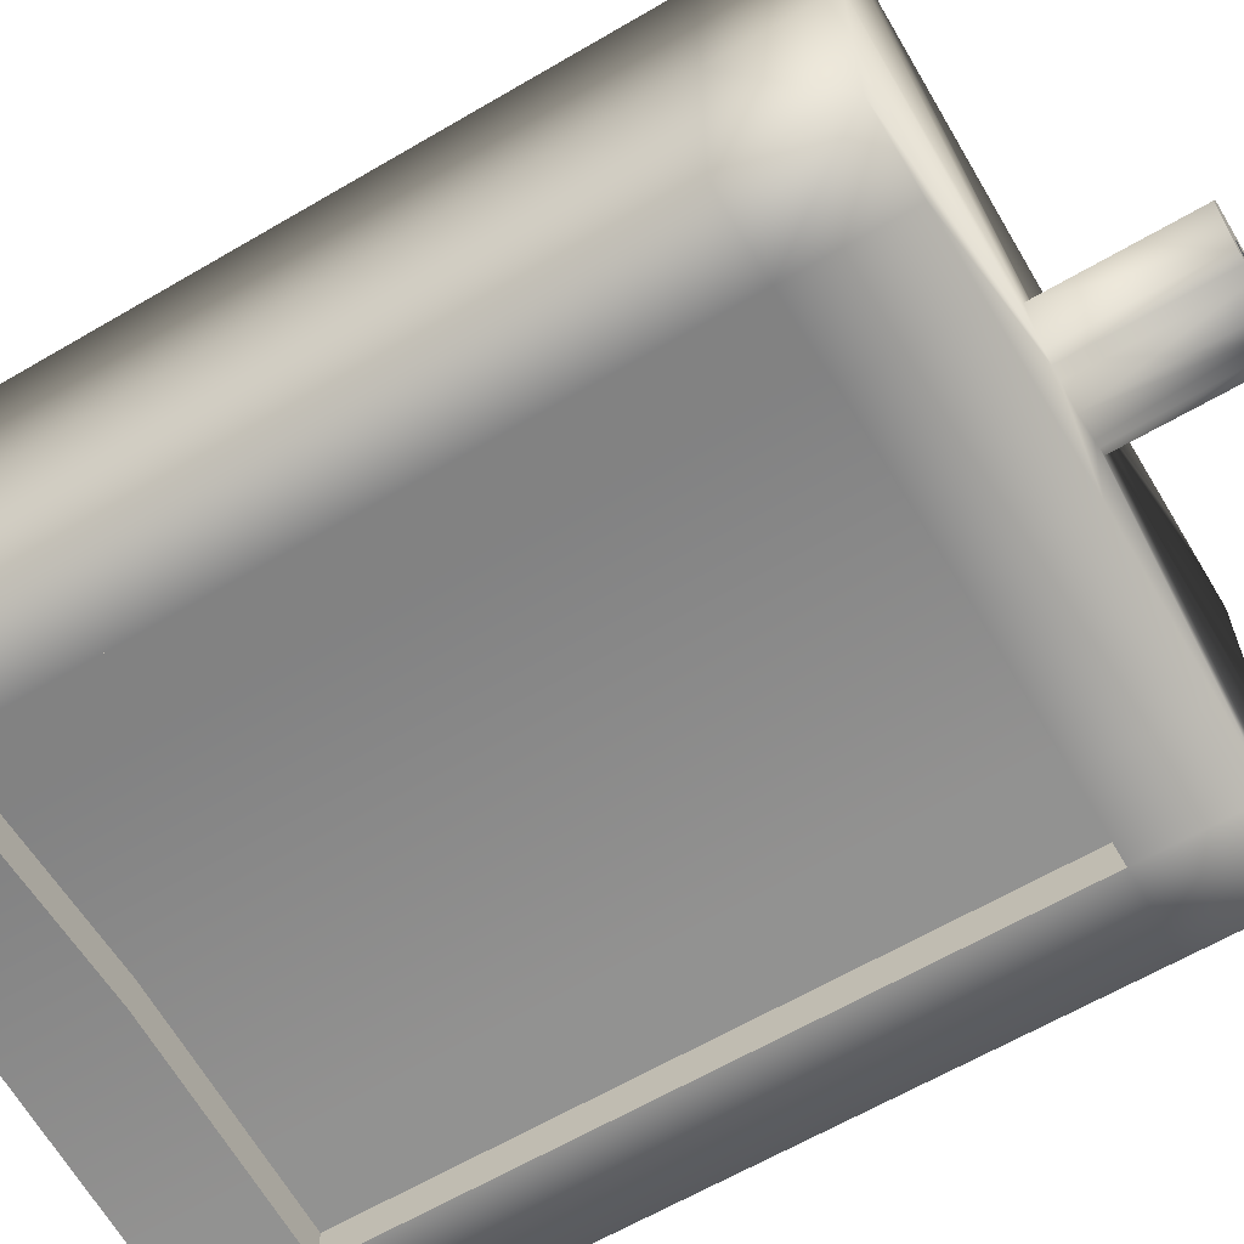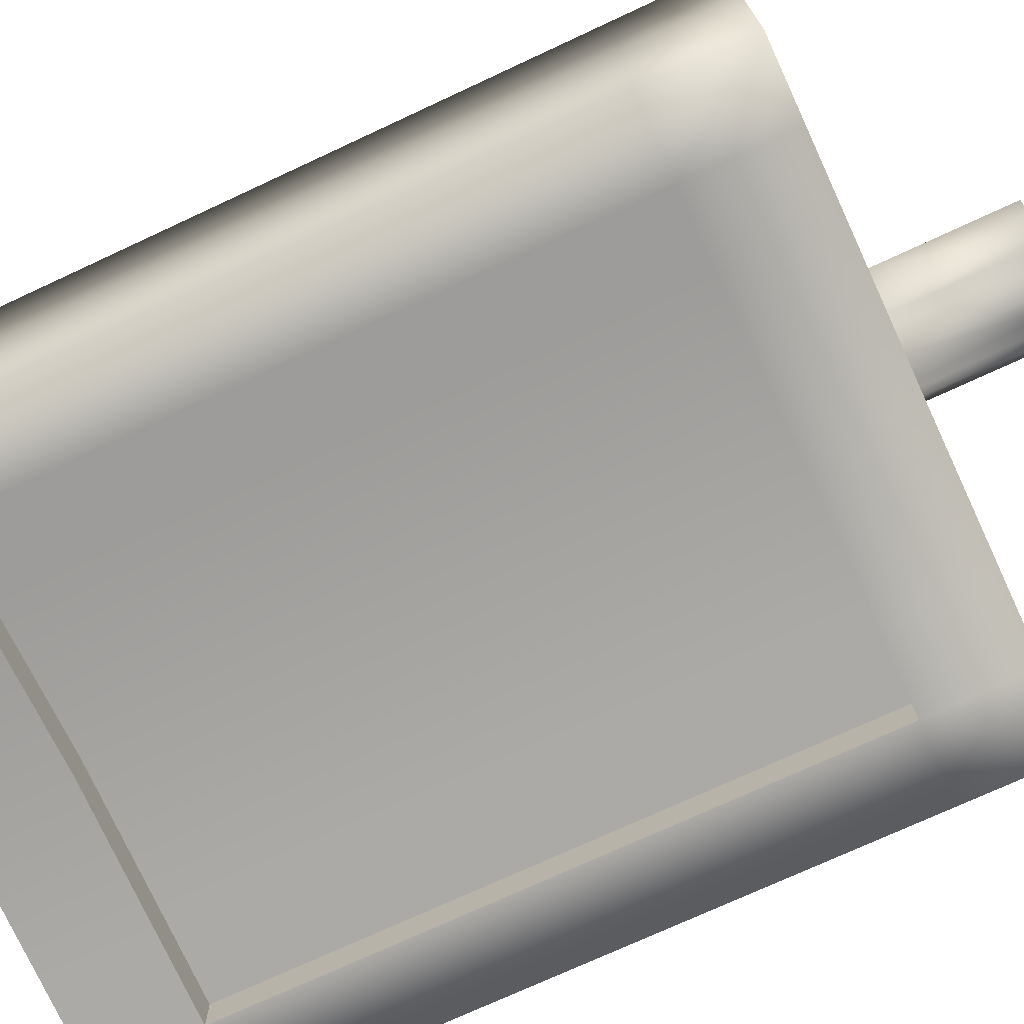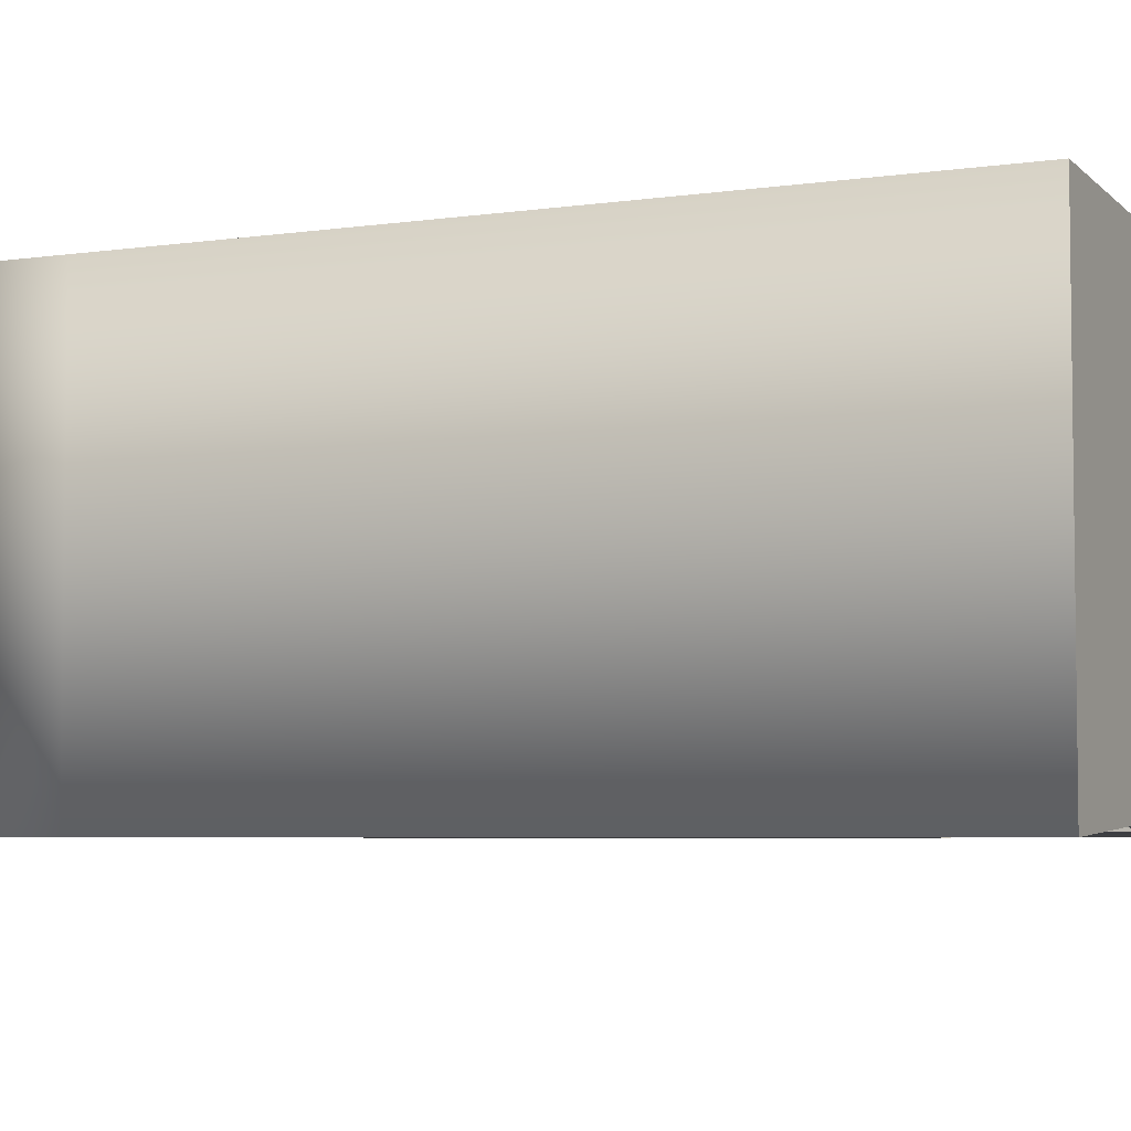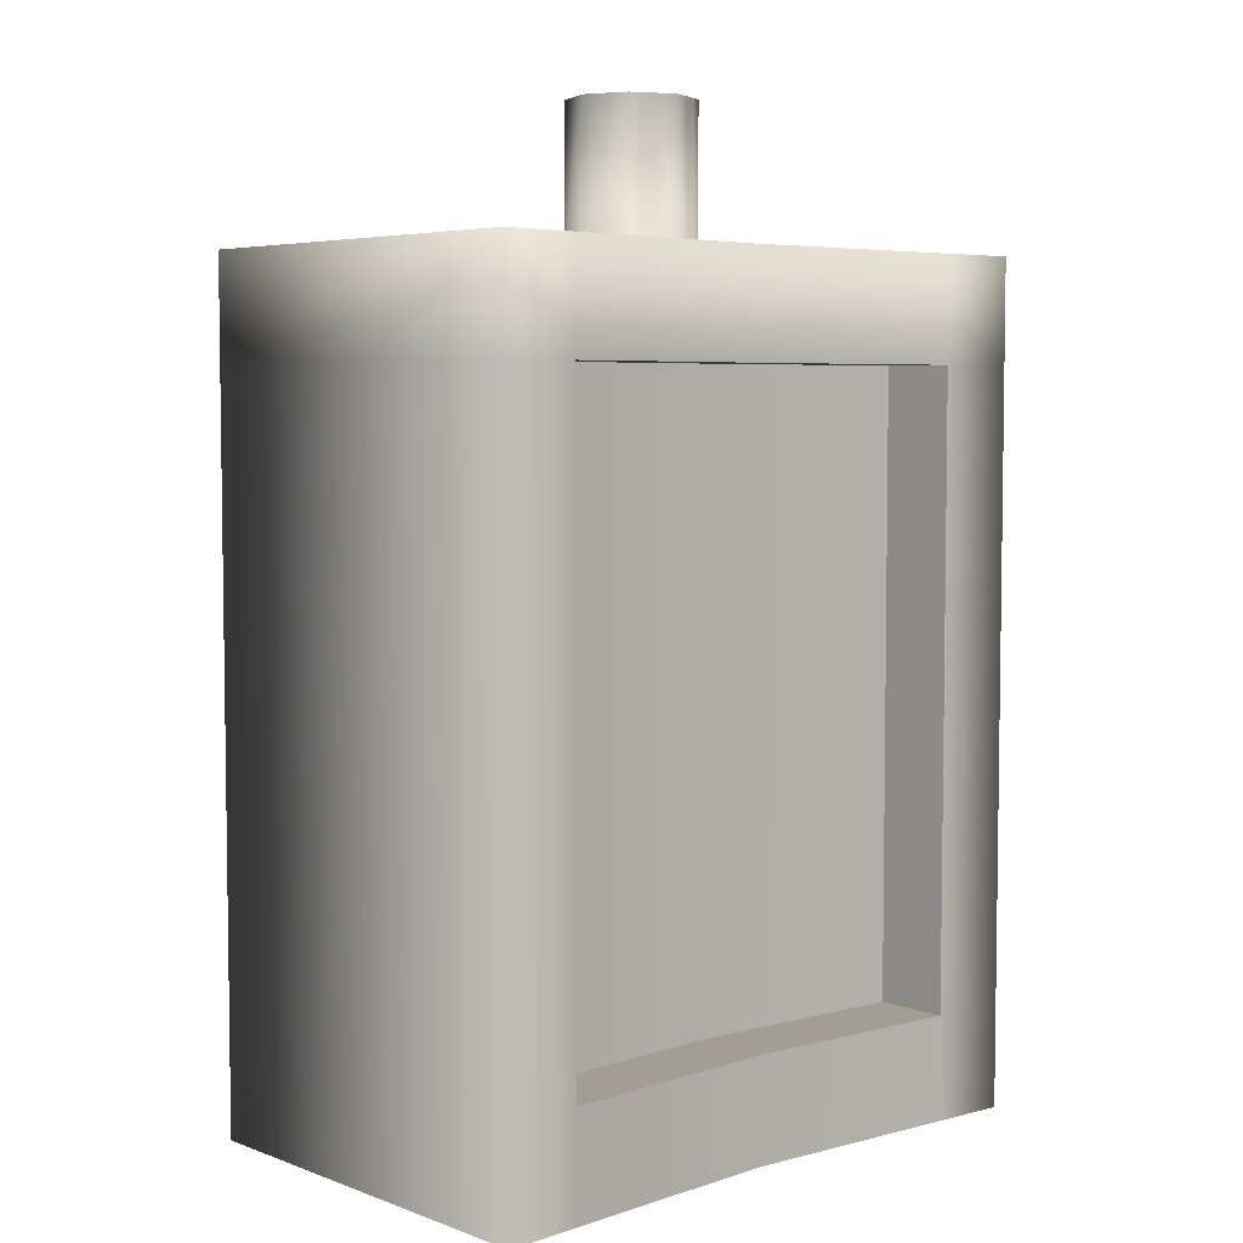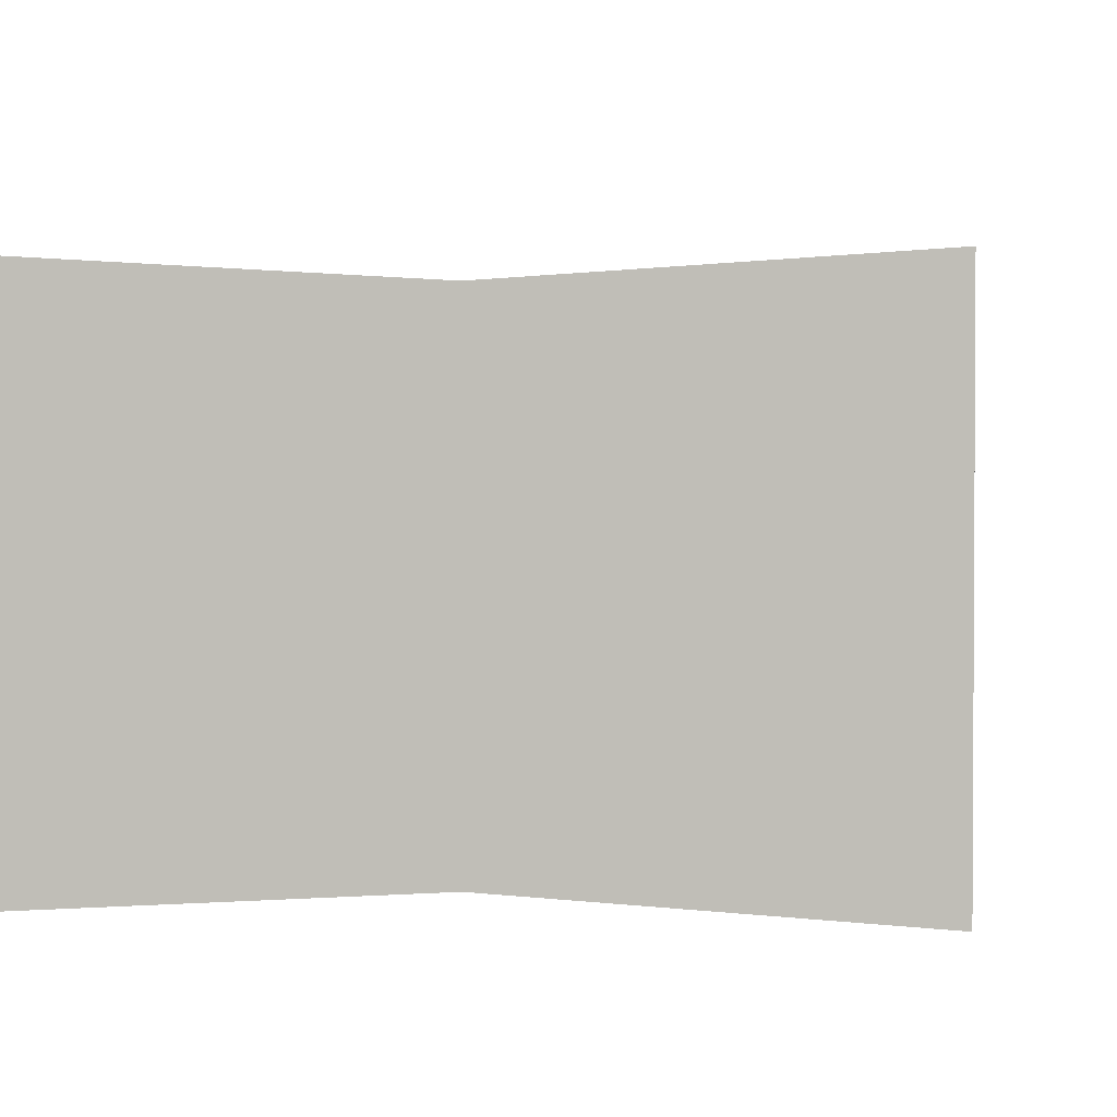
<metadata>
{"format":"obj","ext":"obj","renderer":"f3d","projection":"perspective","resolution":1024,"background":"white","views":[{"elev":-63.5,"azim":120.6,"up":"+Z"},{"elev":-73.1,"azim":115.0,"up":"+Z"},{"elev":-5.0,"azim":-64.6,"up":"+Z"},{"elev":5.1,"azim":-42.1,"up":"+Y"},{"elev":2.1,"azim":7.0,"up":"+Z"}]}
</metadata>
<code>
v  24.98 -70 -0
v  24.98 -70 -17.66
v  -0 -70 -16.16
v  -24.98 -70 -17.66
v  -24.98 -70 0
v  -24.98 -70 15.42
v  0 -70 13.92
v  24.98 -70 15.42
v  24.98 -3.041 -0
v  24.98 -3.041 -17.66
v  -0 -3.041 -16.16
v  -24.98 -3.041 -17.66
v  -24.98 -3.041 0
v  -24.98 -3.041 15.42
v  0 -3.041 13.92
v  24.98 -3.041 15.42
v  4.996 -3.041 0
v  3.533 -3.041 -3.533
v  -0 -3.041 -4.996
v  -3.533 -3.041 -3.533
v  -4.996 -3.041 0
v  -3.533 -3.041 3.533
v  -0 -3.041 4.996
v  3.533 -3.041 3.533
v  4.996 8.238 0
v  3.533 8.238 -3.533
v  -0 8.238 -4.996
v  -3.533 8.238 -3.533
v  -4.996 8.238 0
v  -3.533 8.238 3.533
v  -0 8.238 4.996
v  3.533 8.238 3.533
v  12.49 -70 -0
v  8.831 -70 -8.831
v  -0 -70 -12.49
v  -8.831 -70 -8.831
v  -12.49 -70 -0
v  -8.831 -70 8.831
v  0 -70 12.49
v  8.831 -70 8.831
v  2.498 8.238 0
v  1.766 8.238 -1.766
v  -0 8.238 -2.498
v  -1.766 8.238 -1.766
v  -2.498 8.238 0
v  -1.766 8.238 1.766
v  -0 8.238 2.498
v  1.766 8.238 1.766
v  -0 3.238 0
v  2.498 3.238 0
v  1.766 3.238 -1.766
v  -0 3.238 -2.498
v  -1.766 3.238 -1.766
v  -2.498 3.238 0
v  -1.766 3.238 1.766
v  -0 3.238 2.498
v  1.766 3.238 1.766
v  12.49 -70 -16.91
v  12.49 -3.041 -16.91
v  -12.49 -70 -16.91
v  -12.49 -3.041 -16.91
v  -12.49 -70 14.67
v  -12.49 -3.041 14.67
v  12.49 -70 14.67
v  12.49 -3.041 14.67
v  -1.694 -3.041 4.294
v  1.84 -3.041 4.234
v  -1.628 8.238 4.322
v  1.51 8.238 4.37
v  1.797 -3.041 -4.251
v  1.721 8.238 -4.283
v  -1.461 8.238 -4.391
v  -2.23 -3.041 -4.072
v  24.98 -61.63 -17.66
v  24.98 -53.26 -17.66
v  24.98 -44.89 -17.66
v  24.98 -36.52 -17.66
v  24.98 -28.15 -17.66
v  24.98 -19.78 -17.66
v  24.98 -11.41 -17.66
v  24.98 -11.41 -0
v  24.98 -19.78 -0
v  24.98 -28.15 -0
v  24.98 -36.52 -0
v  24.98 -44.89 -0
v  24.98 -53.26 -0
v  24.98 -61.63 -0
v  -0 -61.63 -16.16
v  -0 -53.26 -13.16
v  -0 -44.89 -13.16
v  -0 -36.52 -13.16
v  -0 -28.15 -13.16
v  -0 -19.78 -13.16
v  -0 -11.41 -16.16
v  -24.98 -61.63 -17.66
v  -24.98 -53.26 -17.66
v  -24.98 -44.89 -17.66
v  -24.98 -36.52 -17.66
v  -24.98 -28.15 -17.66
v  -24.98 -19.78 -17.66
v  -24.98 -11.41 -17.66
v  -24.98 -61.63 0
v  -24.98 -53.26 0
v  -24.98 -44.89 0
v  -24.98 -36.52 0
v  -24.98 -28.15 0
v  -24.98 -19.78 0
v  -24.98 -11.41 0
v  -24.98 -61.63 15.42
v  -24.98 -53.26 15.42
v  -24.98 -44.89 15.42
v  -24.98 -36.52 15.42
v  -24.98 -28.15 15.42
v  -24.98 -19.78 15.42
v  -24.98 -11.41 15.42
v  0 -61.63 13.92
v  -0.0001 -53.26 7.918
v  -0.0001 -44.89 7.918
v  -0.0001 -36.52 7.918
v  -0.0001 -28.15 7.918
v  -0.0001 -19.78 7.918
v  0 -11.41 13.92
v  24.98 -61.63 15.42
v  24.98 -53.26 15.42
v  24.98 -44.89 15.42
v  24.98 -36.52 15.42
v  24.98 -28.15 15.42
v  24.98 -19.78 15.42
v  24.98 -11.41 15.42
v  12.49 -61.63 -16.91
v  12.49 -53.26 -13.91
v  12.49 -44.89 -13.91
v  12.49 -36.52 -13.91
v  12.49 -28.15 -13.91
v  12.49 -19.78 -13.91
v  12.49 -11.41 -16.91
v  -12.49 -61.63 -16.91
v  -12.49 -53.26 -13.91
v  -12.49 -44.89 -13.91
v  -12.49 -36.52 -13.91
v  -12.49 -28.15 -13.91
v  -12.49 -19.78 -13.91
v  -12.49 -11.41 -16.91
v  -12.49 -61.63 14.67
v  -12.49 -53.26 8.668
v  -12.49 -44.89 8.668
v  -12.49 -36.52 8.668
v  -12.49 -28.15 8.668
v  -12.49 -19.78 8.668
v  -12.49 -11.41 14.67
v  12.49 -61.63 14.67
v  12.49 -53.26 8.668
v  12.49 -44.89 8.668
v  12.49 -36.52 8.668
v  12.49 -28.15 8.668
v  12.49 -19.78 8.668
v  12.49 -11.41 14.67
v  -18.73 -70 15.04
v  -18.73 -3.041 15.04
v  -2.613 -3.041 3.913
v  -2.58 8.238 3.927
v  -18.73 -11.41 15.04
v  -18.73 -19.78 15.04
v  -18.73 -28.15 15.04
v  -18.73 -36.52 15.04
v  -18.73 -61.63 15.04
v  -18.73 -53.26 15.04
v  -18.73 -44.89 15.04
v  18.73 -3.041 15.04
v  2.686 -3.041 3.883
v  2.521 8.238 3.951
v  18.73 -70 15.04
v  18.73 -11.41 15.04
v  18.73 -19.78 15.04
v  18.73 -28.15 15.04
v  18.73 -36.52 15.04
v  18.73 -61.63 15.04
v  18.73 -53.26 15.04
v  18.73 -44.89 15.04
v  18.73 -70 -17.29
v  18.73 -3.041 -17.29
v  2.665 -3.041 -3.892
v  2.627 8.238 -3.908
v  18.73 -11.41 -17.29
v  18.73 -19.78 -17.29
v  18.73 -28.15 -17.29
v  18.73 -36.52 -17.29
v  18.73 -61.63 -17.29
v  18.73 -53.26 -17.29
v  18.73 -44.89 -17.29
v  -18.73 -3.041 -17.29
v  -2.881 -3.041 -3.802
v  -2.497 8.238 -3.962
v  -18.73 -70 -17.29
v  -18.73 -11.41 -17.29
v  -18.73 -19.78 -17.29
v  -18.73 -28.15 -17.29
v  -18.73 -36.52 -17.29
v  -18.73 -61.63 -17.29
v  -18.73 -53.26 -17.29
v  -18.73 -44.89 -17.29
v  -12.49 -11.41 8.668
v  -18.73 -11.41 9.043
v  -18.73 -19.78 9.043
v  -18.73 -28.15 9.043
v  -18.73 -36.52 9.043
v  -18.73 -44.89 9.043
v  -18.73 -53.26 9.043
v  -18.73 -61.63 9.043
v  -12.49 -61.63 8.668
v  -0.0001 -61.63 7.918
v  12.49 -61.63 8.668
v  18.73 -61.63 9.043
v  18.73 -53.26 9.043
v  18.73 -44.89 9.043
v  18.73 -36.52 9.043
v  18.73 -28.15 9.043
v  18.73 -19.78 9.043
v  18.73 -11.41 9.043
v  12.49 -11.41 8.668
v  -0.0001 -11.41 7.918
v  12.49 -11.41 -13.91
v  18.73 -11.41 -14.29
v  18.73 -19.78 -14.29
v  18.73 -28.15 -14.29
v  18.73 -36.52 -14.29
v  18.73 -44.89 -14.29
v  18.73 -53.26 -14.29
v  18.73 -61.63 -14.29
v  12.49 -61.63 -13.91
v  -0 -61.63 -13.16
v  -12.49 -61.63 -13.91
v  -18.73 -61.63 -14.29
v  -18.73 -53.26 -14.29
v  -18.73 -44.89 -14.29
v  -18.73 -36.52 -14.29
v  -18.73 -28.15 -14.29
v  -18.73 -19.78 -14.29
v  -18.73 -11.41 -14.29
v  -12.49 -11.41 -13.91
v  -0 -11.41 -13.16
v  -12.49 -11.41 11.67
v  -18.73 -11.41 12.04
v  -18.73 -19.78 12.04
v  -18.73 -28.15 12.04
v  -18.73 -36.52 12.04
v  -18.73 -44.89 12.04
v  -18.73 -53.26 12.04
v  -18.73 -61.63 12.04
v  -12.49 -61.63 11.67
v  -0 -61.63 10.92
v  12.49 -61.63 11.67
v  18.73 -61.63 12.04
v  18.73 -53.26 12.04
v  18.73 -44.89 12.04
v  18.73 -36.52 12.04
v  18.73 -28.15 12.04
v  18.73 -19.78 12.04
v  18.73 -11.41 12.04
v  12.49 -11.41 11.67
v  -0 -11.41 10.92
v  -0.698 8.238 -2.209
v  -0.4375 3.238 -2.317
v  -0.4505 3.238 0
v  -1.337 8.238 -1.944
v  -1.176 3.238 -2.011
v  -1.16 3.238 0
v  0.5508 8.238 -2.27
v  1.211 8.238 -1.996
v  0.5448 3.238 -2.272
v  1.207 3.238 -1.998
v  0.5994 3.238 0
v  1.448 3.238 0
v  1.274 8.238 1.97
v  0.5726 8.238 2.261
v  -0.5752 8.238 2.26
v  -1.148 8.238 2.022
v  1.25 3.238 1.98
v  0.5349 3.238 2.276
v  -0.5867 3.238 2.255
v  -1.154 3.238 2.02
v  -6.549 -70 9.777
v  -3.942 -70 10.86
v  3.821 -70 10.91
v  6.421 -70 9.83
v  -0 -70 -0.1389
v  -6.481 -70 -0.0668
v  -6.375 -70 -9.849
v  -3.907 -70 -0.0955
v  -3.741 -70 -10.94
v  3.903 -70 -0.0955
v  6.48 -70 -0.0668
v  3.792 -70 -10.92
v  6.372 -70 -9.85
g Cylinder001
f 77 84 85 76
f 133 226 227 132
f 140 91 90 139
f 105 98 97 104
f 112 105 104 111
f 147 206 207 146
f 154 119 118 153
f 84 126 125 85
f 9 10 18 17
f 181 182 18 10
f 11 61 73 19
f 12 13 21 20
f 13 14 22 21
f 159 160 22 14
f 15 65 67 23
f 16 9 17 24
f 17 18 26 25
f 19 27 71 70
f 73 192 193 72
f 20 21 29 28
f 21 22 30 29
f 23 31 68 66
f 67 69 31 23
f 24 17 25 32
f 2 1 33 34
f 180 2 34 294
f 3 35 290 60
f 5 4 36 37
f 6 5 37 38
f 7 62 283 39
f 7 39 284 64
f 1 8 40 33
f 34 33 292 294
f 25 26 42 41
f 183 269 42 26
f 72 262 43 27
f 28 29 45 44
f 29 30 46 45
f 161 277 46 30
f 69 275 47 31
f 32 25 41 48
f 51 271 273 50
f 266 267 264 263
f 280 56 49 264
f 57 50 273 278
f 41 42 51 50
f 269 271 51 42
f 262 265 266 263
f 44 45 54 53
f 45 46 55 54
f 47 56 280 276
f 48 57 278 274
f 48 41 50 57
f 91 133 132 90
f 98 198 201 97
f 119 147 146 118
f 126 176 179 125
f 15 23 66 63
f 161 160 66 68
f 65 169 170 67
f 170 171 69 67
f 183 182 70 71
f 11 19 70 59
f 72 27 19 73
f 61 191 192 73
f 10 9 81 80
f 80 81 82 79
f 79 82 83 78
f 78 83 84 77
f 1 2 74 87
f 87 74 75 86
f 86 75 76 85
f 59 181 184 136
f 222 223 224 135
f 135 224 225 134
f 134 225 226 133
f 2 180 188 74
f 74 188 189 75
f 75 189 190 76
f 61 11 94 143
f 240 241 93 142
f 142 93 92 141
f 141 92 91 140
f 3 60 137 88
f 231 232 138 89
f 89 138 139 90
f 13 12 101 108
f 108 101 100 107
f 107 100 99 106
f 106 99 98 105
f 4 5 102 95
f 95 102 103 96
f 96 103 104 97
f 14 13 108 115
f 115 108 107 114
f 114 107 106 113
f 113 106 105 112
f 5 6 109 102
f 102 109 110 103
f 103 110 111 104
f 63 159 162 150
f 202 203 204 149
f 149 204 205 148
f 148 205 206 147
f 6 158 166 109
f 109 166 167 110
f 110 167 168 111
f 65 15 122 157
f 220 221 121 156
f 156 121 120 155
f 155 120 119 154
f 7 64 151 116
f 211 212 152 117
f 117 152 153 118
f 9 16 129 81
f 81 129 128 82
f 82 128 127 83
f 83 127 126 84
f 8 1 87 123
f 123 87 86 124
f 124 86 85 125
f 11 59 136 94
f 241 222 135 93
f 93 135 134 92
f 92 134 133 91
f 58 3 88 130
f 230 231 89 131
f 131 89 90 132
f 12 191 195 101
f 101 195 196 100
f 100 196 197 99
f 99 197 198 98
f 60 194 199 137
f 232 233 234 138
f 138 234 235 139
f 15 63 150 122
f 221 202 149 121
f 121 149 148 120
f 120 148 147 119
f 62 7 116 144
f 210 211 117 145
f 145 117 118 146
f 16 169 173 129
f 129 173 174 128
f 128 174 175 127
f 127 175 176 126
f 64 172 177 151
f 212 213 214 152
f 152 214 215 153
f 112 111 168 165
f 63 66 160 159
f 30 22 160 161
f 14 115 162 159
f 115 114 163 162
f 114 113 164 163
f 113 112 165 164
f 62 144 166 158
f 210 145 208 209
f 145 146 207 208
f 154 153 215 216
f 169 16 24 170
f 24 32 171 170
f 65 157 173 169
f 220 156 218 219
f 156 155 217 218
f 155 154 216 217
f 8 123 177 172
f 123 124 178 177
f 124 125 179 178
f 77 76 190 187
f 59 70 182 181
f 26 18 182 183
f 10 80 184 181
f 80 79 185 184
f 79 78 186 185
f 78 77 187 186
f 58 130 188 180
f 230 131 228 229
f 131 132 227 228
f 20 28 193 192
f 140 139 235 236
f 191 12 20 192
f 61 143 195 191
f 240 142 238 239
f 142 141 237 238
f 141 140 236 237
f 4 95 199 194
f 95 96 200 199
f 96 97 201 200
f 242 243 203 202
f 243 244 204 203
f 244 245 205 204
f 245 246 206 205
f 246 247 207 206
f 247 248 208 207
f 248 249 209 208
f 249 250 210 209
f 250 251 211 210
f 251 252 212 211
f 252 253 213 212
f 253 254 214 213
f 254 255 215 214
f 255 256 216 215
f 256 257 217 216
f 257 258 218 217
f 258 259 219 218
f 259 260 220 219
f 260 261 221 220
f 261 242 202 221
f 136 184 223 222
f 184 185 224 223
f 185 186 225 224
f 186 187 226 225
f 187 190 227 226
f 190 189 228 227
f 189 188 229 228
f 188 130 230 229
f 130 88 231 230
f 88 137 232 231
f 137 199 233 232
f 199 200 234 233
f 200 201 235 234
f 201 198 236 235
f 198 197 237 236
f 197 196 238 237
f 196 195 239 238
f 195 143 240 239
f 143 94 241 240
f 94 136 222 241
f 150 162 243 242
f 162 163 244 243
f 163 164 245 244
f 164 165 246 245
f 165 168 247 246
f 168 167 248 247
f 167 166 249 248
f 166 144 250 249
f 144 116 251 250
f 116 151 252 251
f 151 177 253 252
f 177 178 254 253
f 178 179 255 254
f 179 176 256 255
f 176 175 257 256
f 175 174 258 257
f 174 173 259 258
f 173 157 260 259
f 157 122 261 260
f 122 150 242 261
f 72 193 265 262
f 263 52 43 262
f 49 52 263 264
f 71 27 43 268
f 71 268 269 183
f 43 52 270 268
f 268 270 271 269
f 271 270 272 273
f 270 52 49 272
f 193 28 44 265
f 44 53 266 265
f 53 54 267 266
f 272 279 278 273
f 49 56 279 272
f 264 267 281 280
f 267 54 55 281
f 281 277 276 280
f 55 46 277 281
f 56 47 275 279
f 279 275 274 278
f 171 32 48 274
f 69 171 274 275
f 68 31 47 276
f 68 276 277 161
f 158 6 38 282
f 62 158 282 283
f 40 8 172 285
f 64 284 285 172
f 283 289 286 39
f 290 35 286 289
f 40 285 292 33
f 38 37 287 282
f 282 287 289 283
f 284 39 286 291
f 285 284 291 292
f 287 37 36 288
f 289 287 288 290
f 286 35 293 291
f 291 293 294 292
f 36 4 194 288
f 288 194 60 290
f 293 35 3 58
f 294 293 58 180

</code>
